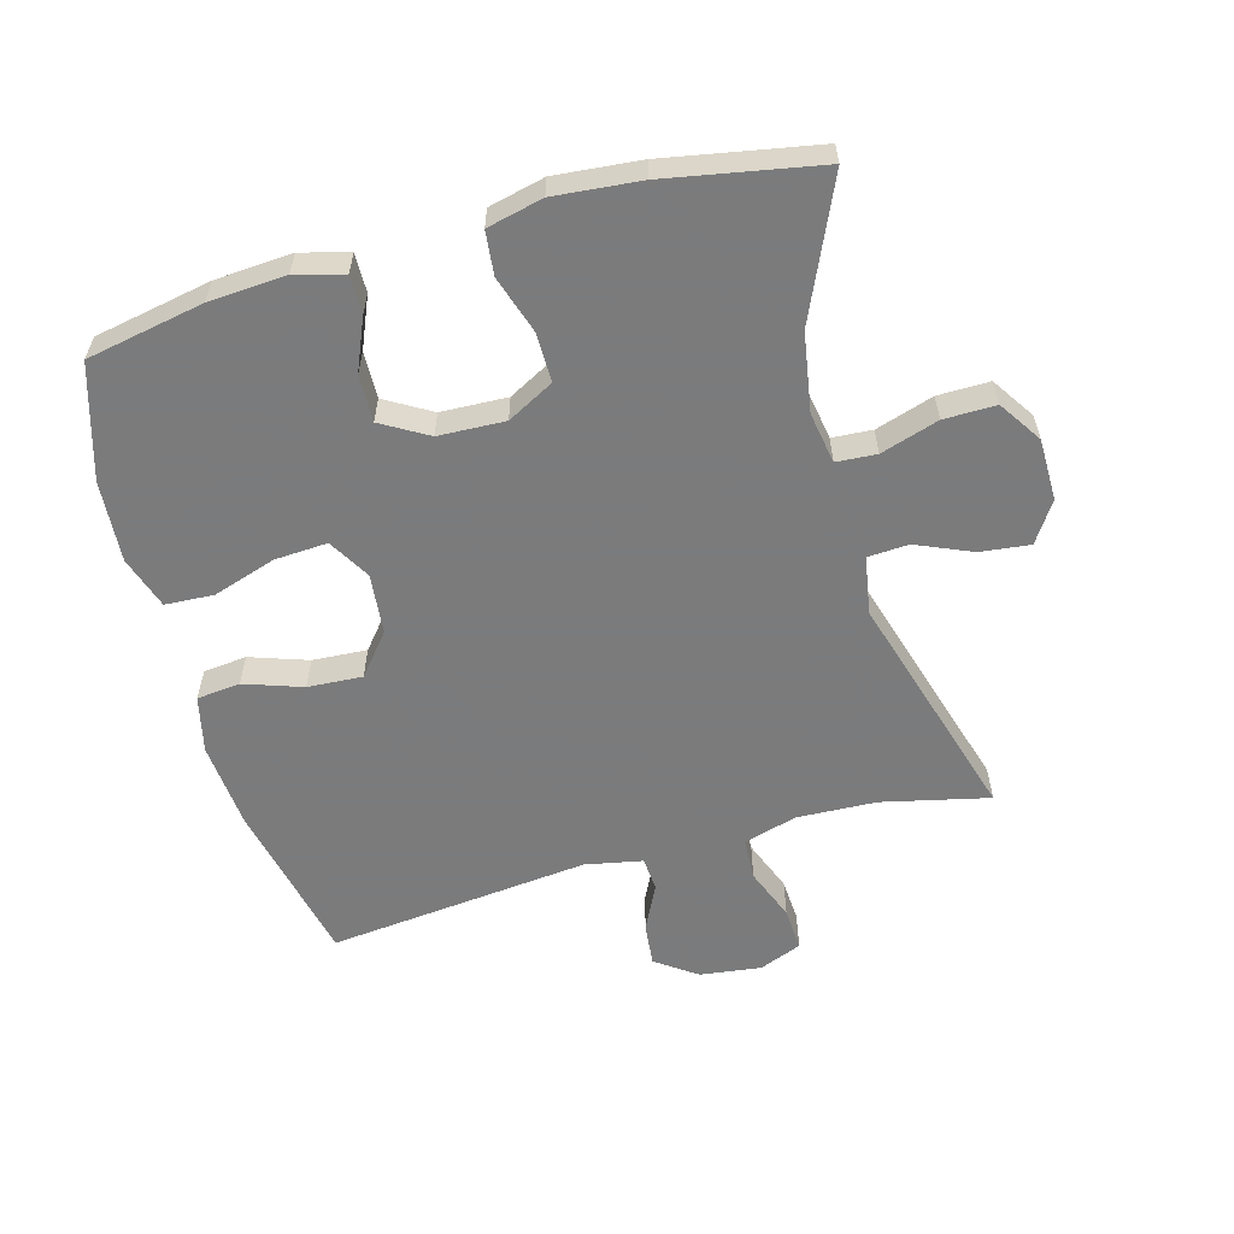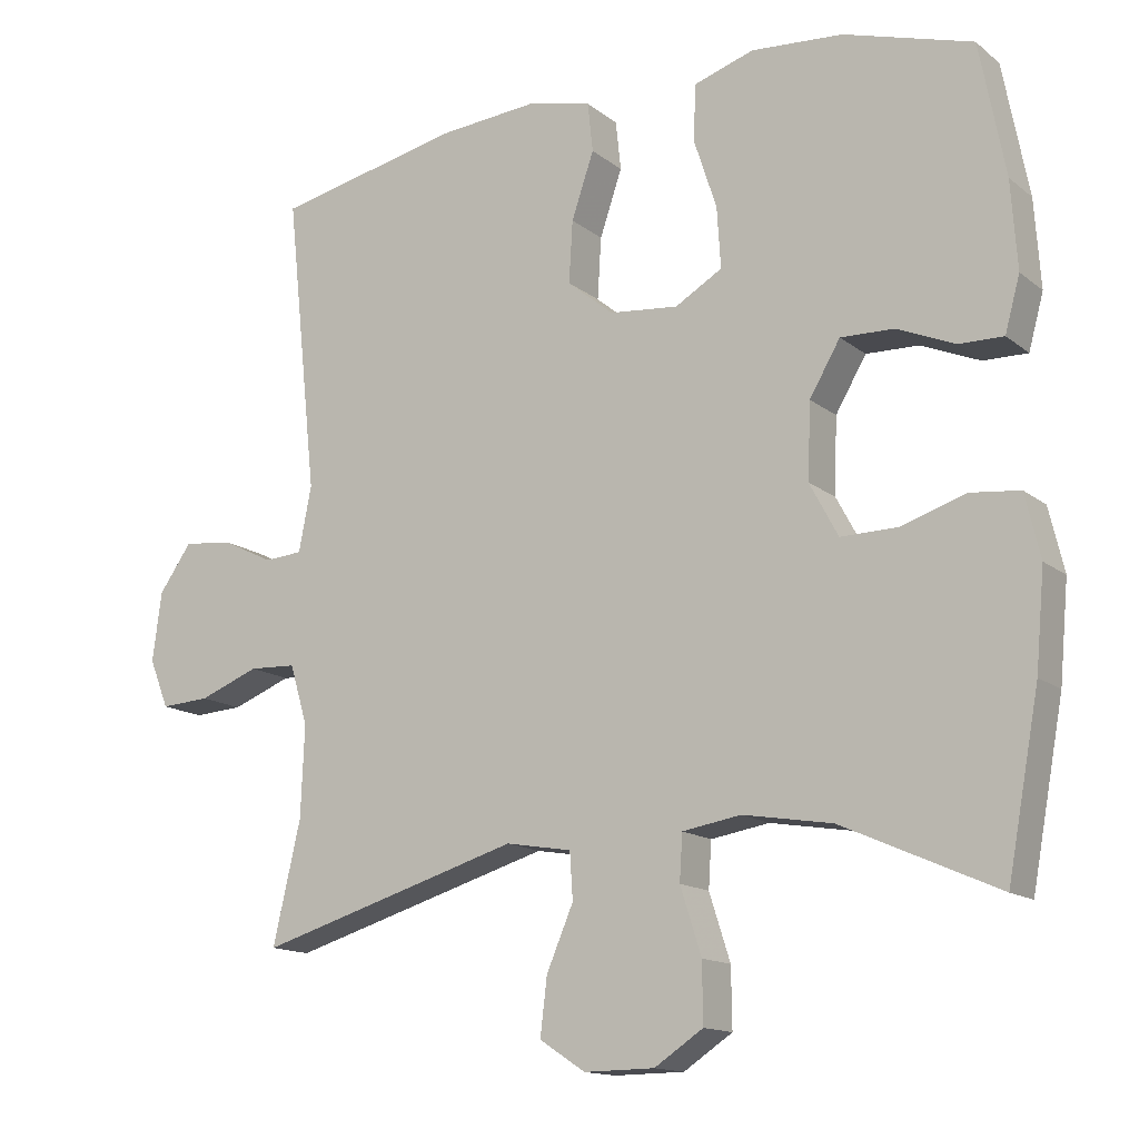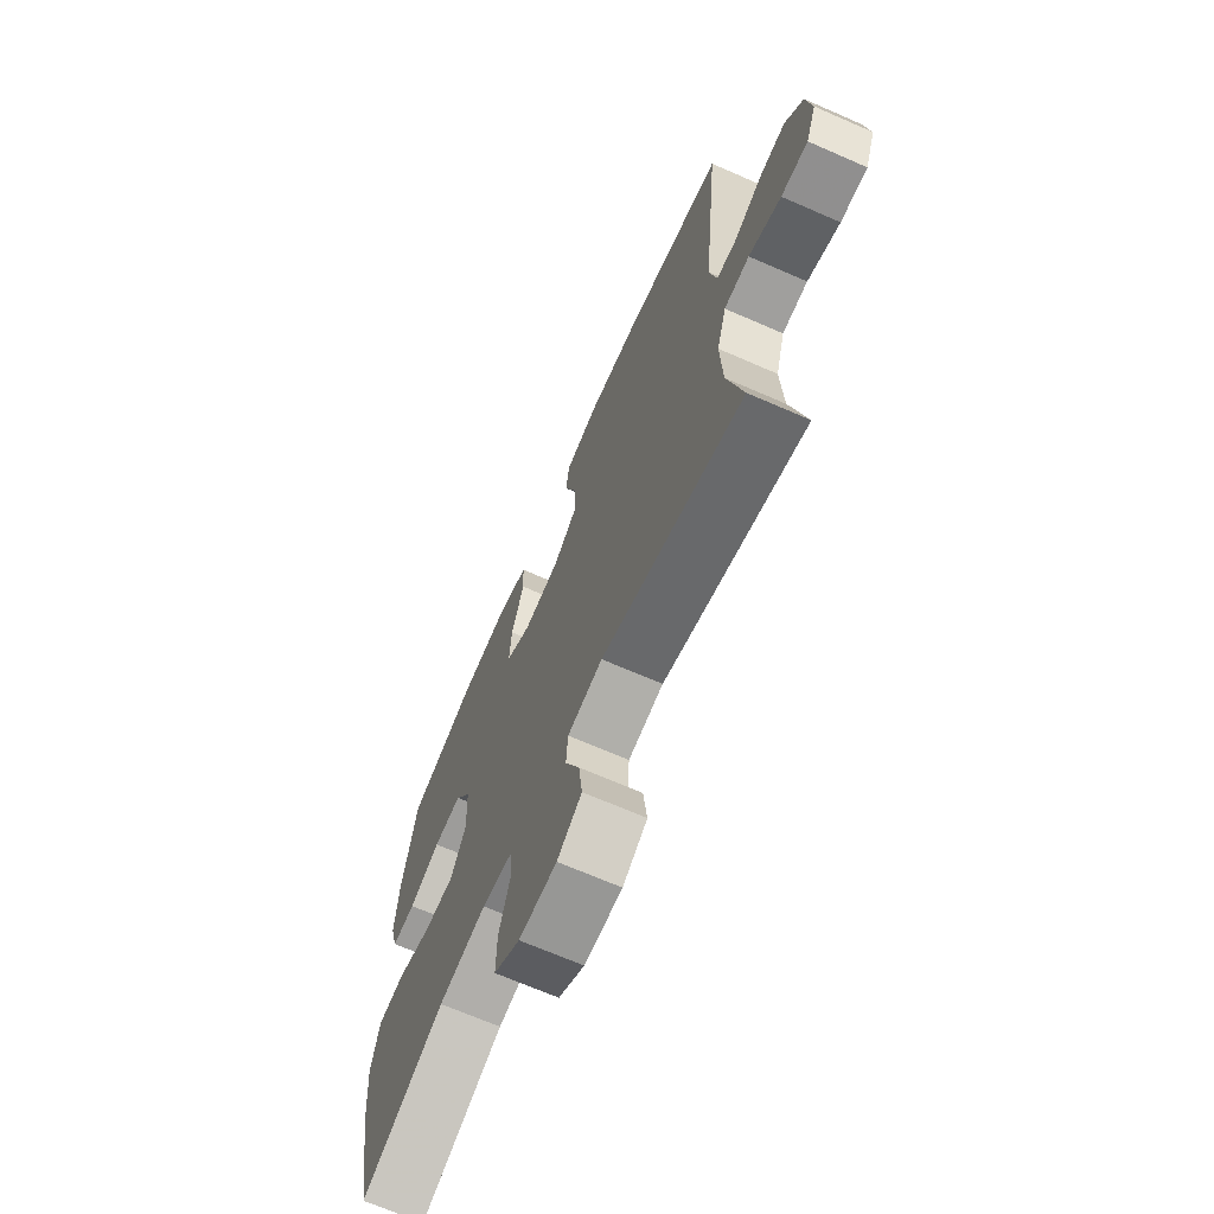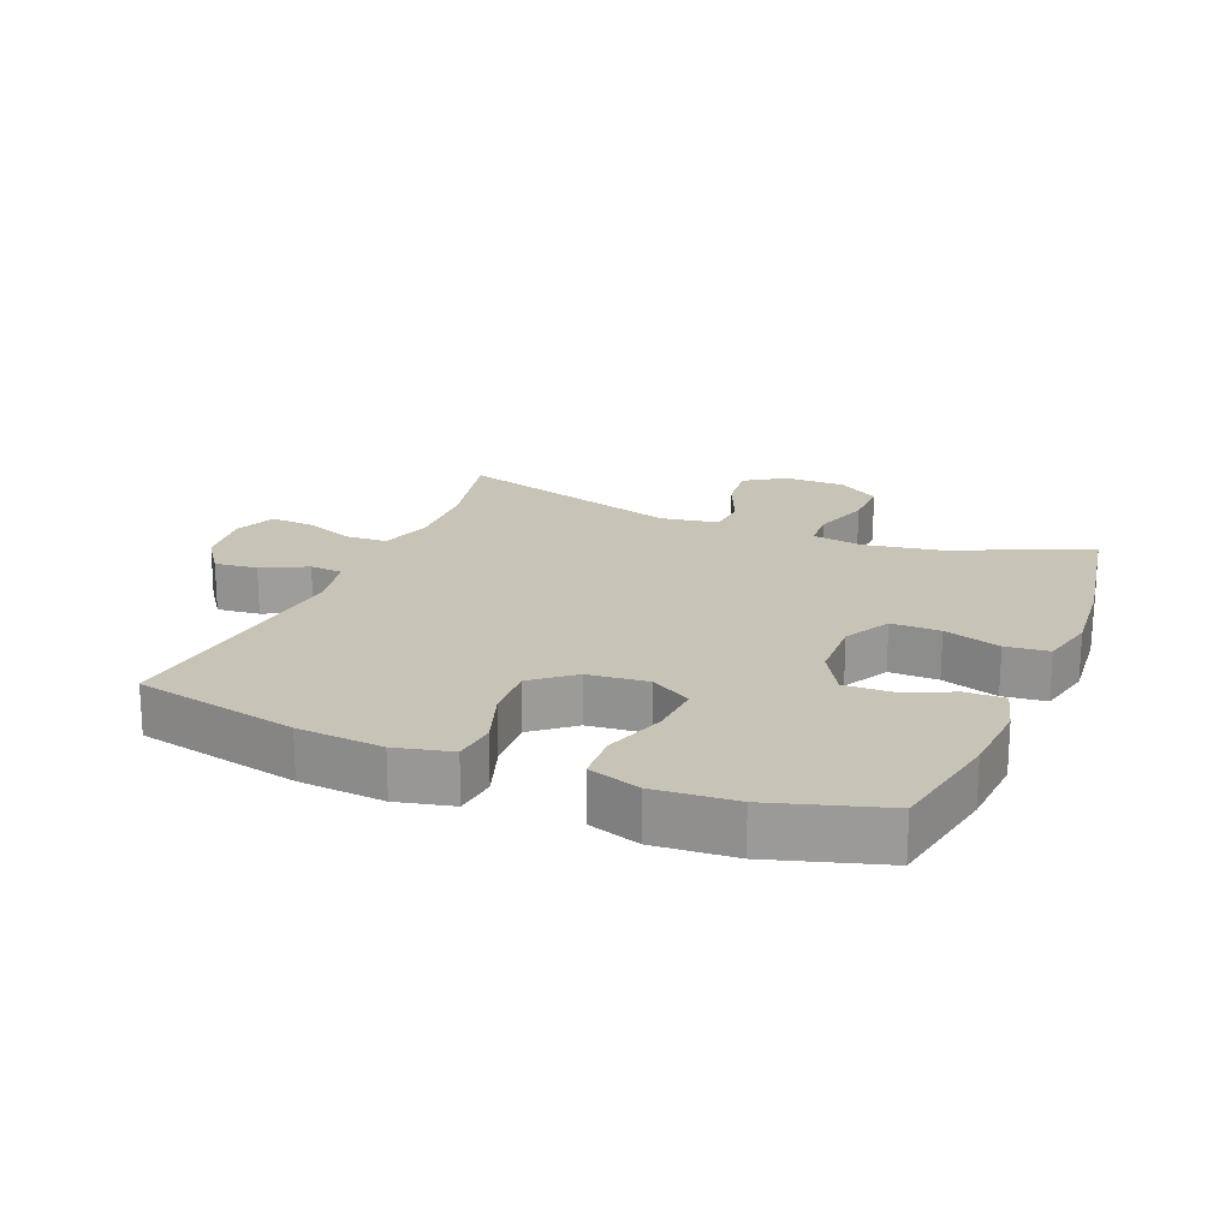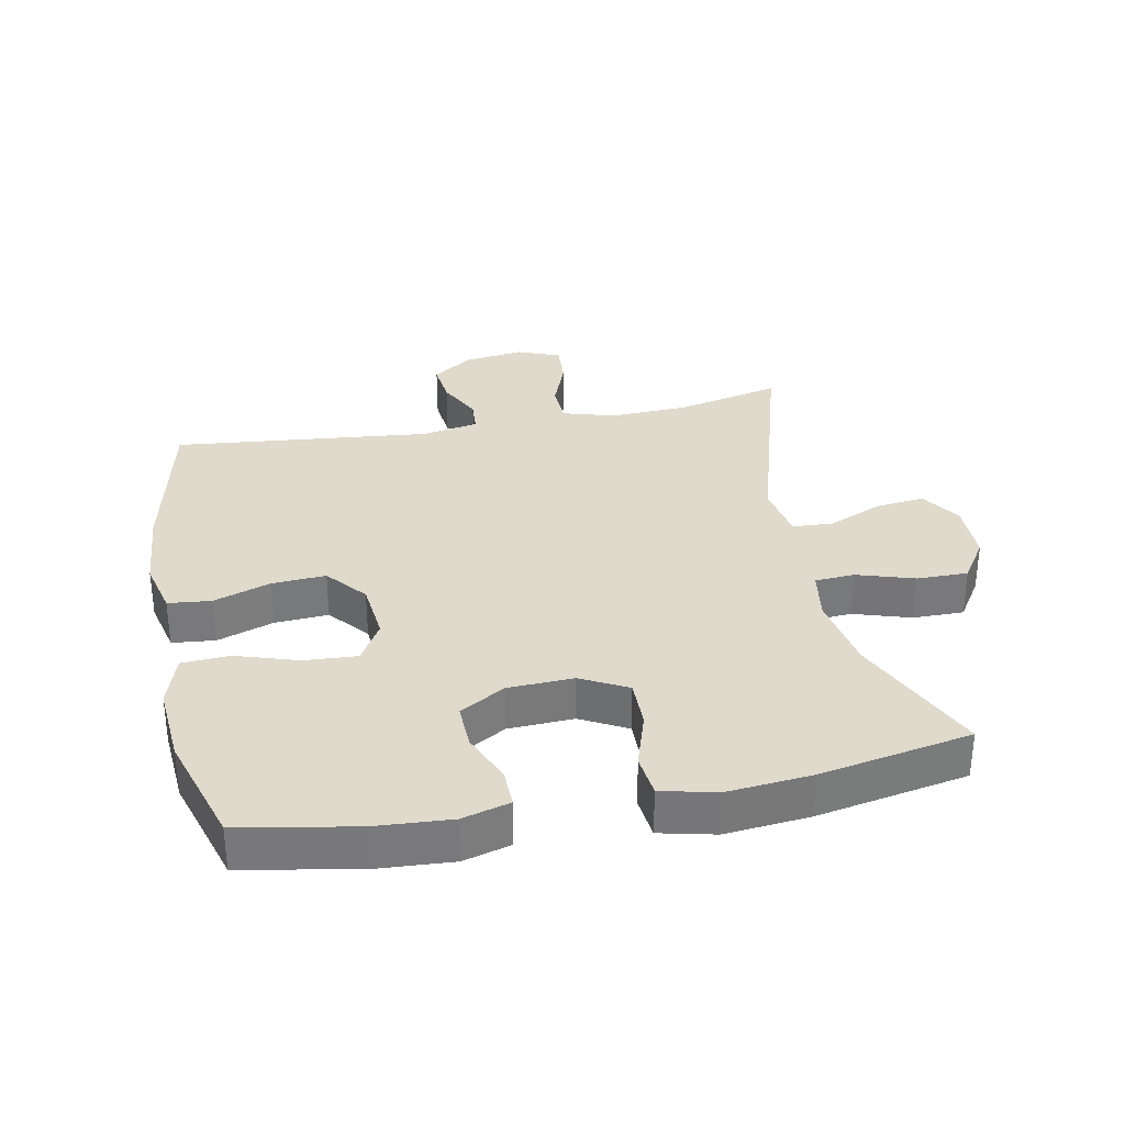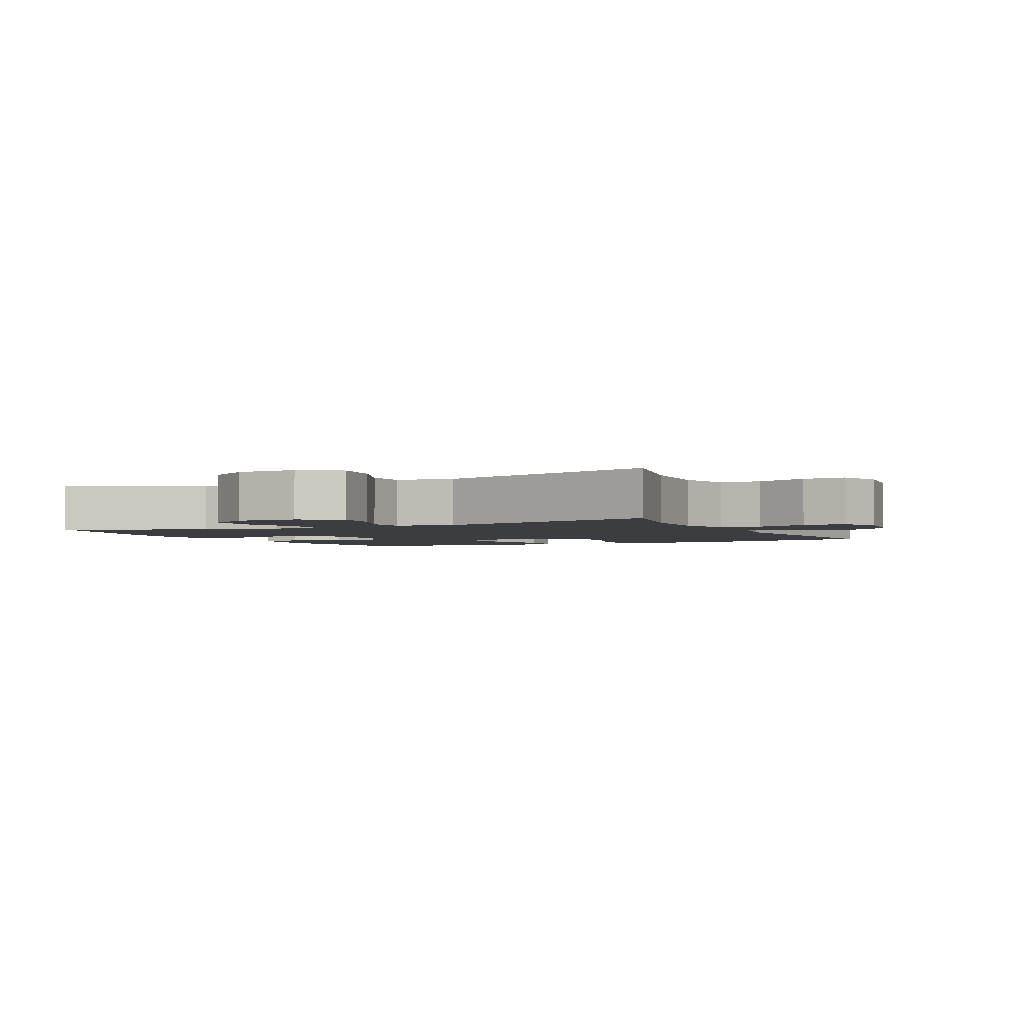
<metadata>
{"format":"obj","ext":"obj","renderer":"f3d","projection":"perspective","resolution":1024,"background":"white","views":[{"elev":-58.4,"azim":105.5,"up":"+Y"},{"elev":-14.3,"azim":31.6,"up":"+Z"},{"elev":-68.7,"azim":-113.6,"up":"+Z"},{"elev":19.7,"azim":22.4,"up":"+Y"},{"elev":32.5,"azim":78.7,"up":"+Y"},{"elev":-2.6,"azim":-154.1,"up":"+Y"}]}
</metadata>
<code>
v 0.5 0.07 -0.5
v 0.292 0.07 -0.407
v 0.173 0.07 -0.387
v 0.095 0.07 -0.4
v 0.091 0.07 -0.461
v 0.119 0.07 -0.549
v 0.12 0.07 -0.628
v 0.055 0.07 -0.671
v -0.039 0.07 -0.672
v -0.1 0.07 -0.632
v -0.091 0.07 -0.556
v -0.055 0.07 -0.472
v -0.059 0.07 -0.41
v -0.147 0.07 -0.395
v -0.5 0.07 -0.5
v -0.463 0.07 -0.338
v -0.458 0.07 -0.216
v -0.482 0.07 -0.136
v -0.545 0.07 -0.133
v -0.625 0.07 -0.164
v -0.691 0.07 -0.168
v -0.717 0.07 -0.103
v -0.705 0.07 -0.01
v -0.661 0.07 0.052
v -0.595 0.07 0.045
v -0.526 0.07 0.011
v -0.475 0.07 0.015
v -0.458 0.07 0.102
v -0.5 0.07 0.5
v -0.249 0.07 0.554
v -0.118 0.07 0.565
v -0.032 0.07 0.545
v -0.025 0.07 0.479
v -0.055 0.07 0.391
v -0.06 0.07 0.308
v 0.002 0.07 0.257
v 0.094 0.07 0.248
v 0.157 0.07 0.285
v 0.152 0.07 0.366
v 0.121 0.07 0.461
v 0.125 0.07 0.535
v 0.205 0.07 0.561
v 0.328 0.07 0.552
v 0.5 0.07 0.5
v 0.534 0.07 0.322
v 0.542 0.07 0.205
v 0.522 0.07 0.132
v 0.463 0.07 0.133
v 0.385 0.07 0.166
v 0.314 0.07 0.168
v 0.273 0.07 0.098
v 0.269 0.07 -0.003
v 0.307 0.07 -0.074
v 0.382 0.07 -0.073
v 0.469 0.07 -0.045
v 0.535 0.07 -0.052
v 0.555 0.07 -0.137
v 0.543 0.07 -0.267
v 0.5 0 -0.5
v 0.292 0 -0.407
v 0.173 0 -0.387
v 0.095 0 -0.4
v 0.091 0 -0.461
v 0.119 0 -0.549
v 0.12 0 -0.628
v 0.055 0 -0.671
v -0.039 0 -0.672
v -0.1 0 -0.632
v -0.091 0 -0.556
v -0.055 0 -0.472
v -0.059 0 -0.41
v -0.147 0 -0.395
v -0.5 0 -0.5
v -0.463 0 -0.338
v -0.458 0 -0.216
v -0.482 0 -0.136
v -0.545 0 -0.133
v -0.625 0 -0.164
v -0.691 0 -0.168
v -0.717 0 -0.103
v -0.705 0 -0.01
v -0.661 0 0.052
v -0.595 0 0.045
v -0.526 0 0.011
v -0.475 0 0.015
v -0.458 0 0.102
v -0.5 0 0.5
v -0.249 0 0.554
v -0.118 0 0.565
v -0.032 0 0.545
v -0.025 0 0.479
v -0.055 0 0.391
v -0.06 0 0.308
v 0.002 0 0.257
v 0.094 0 0.248
v 0.157 0 0.285
v 0.152 0 0.366
v 0.121 0 0.461
v 0.125 0 0.535
v 0.205 0 0.561
v 0.328 0 0.552
v 0.5 0 0.5
v 0.534 0 0.322
v 0.542 0 0.205
v 0.522 0 0.132
v 0.463 0 0.133
v 0.385 0 0.166
v 0.314 0 0.168
v 0.273 0 0.098
v 0.269 0 -0.003
v 0.307 0 -0.074
v 0.382 0 -0.073
v 0.469 0 -0.045
v 0.535 0 -0.052
v 0.555 0 -0.137
v 0.543 0 -0.267
f 58 1 2
f 57 58 2
f 56 57 2
f 55 56 2
f 54 55 2
f 53 54 2 3
f 52 53 3 4
f 51 52 4
f 47 48 49
f 46 47 49
f 45 46 49
f 44 45 49
f 43 44 49
f 42 43 49
f 41 42 49
f 40 41 49
f 39 40 49
f 38 39 49 50
f 37 38 50 51
f 32 33 34
f 31 32 34
f 30 31 34
f 29 30 34
f 28 29 34
f 27 28 34 35
f 24 25 26
f 23 24 26
f 22 23 26
f 21 22 26
f 20 21 26
f 19 20 26
f 18 19 26 27
f 27 35 36
f 18 27 36
f 17 18 36
f 14 15 16
f 37 51 4
f 36 37 4
f 17 36 4
f 16 17 4
f 14 16 4
f 13 14 4
f 10 11 12
f 9 10 12
f 8 9 12
f 7 8 12
f 6 7 12
f 5 6 12
f 4 5 12 13
f 60 59 116
f 60 116 115
f 60 115 114
f 60 114 113
f 60 113 112
f 61 60 112 111
f 62 61 111 110
f 62 110 109
f 107 106 105
f 107 105 104
f 107 104 103
f 107 103 102
f 107 102 101
f 107 101 100
f 107 100 99
f 107 99 98
f 107 98 97
f 108 107 97 96
f 109 108 96 95
f 92 91 90
f 92 90 89
f 92 89 88
f 92 88 87
f 92 87 86
f 93 92 86 85
f 84 83 82
f 84 82 81
f 84 81 80
f 84 80 79
f 84 79 78
f 84 78 77
f 85 84 77 76
f 94 93 85
f 94 85 76
f 94 76 75
f 74 73 72
f 62 109 95
f 62 95 94
f 62 94 75
f 62 75 74
f 62 74 72
f 62 72 71
f 70 69 68
f 70 68 67
f 70 67 66
f 70 66 65
f 70 65 64
f 70 64 63
f 71 70 63 62
f 1 59 60 2
f 2 60 61 3
f 3 61 62 4
f 4 62 63 5
f 5 63 64 6
f 6 64 65 7
f 7 65 66 8
f 8 66 67 9
f 9 67 68 10
f 10 68 69 11
f 11 69 70 12
f 12 70 71 13
f 13 71 72 14
f 14 72 73 15
f 15 73 74 16
f 16 74 75 17
f 17 75 76 18
f 18 76 77 19
f 19 77 78 20
f 20 78 79 21
f 21 79 80 22
f 22 80 81 23
f 23 81 82 24
f 24 82 83 25
f 25 83 84 26
f 26 84 85 27
f 27 85 86 28
f 28 86 87 29
f 29 87 88 30
f 30 88 89 31
f 31 89 90 32
f 32 90 91 33
f 33 91 92 34
f 34 92 93 35
f 35 93 94 36
f 36 94 95 37
f 37 95 96 38
f 38 96 97 39
f 39 97 98 40
f 40 98 99 41
f 41 99 100 42
f 42 100 101 43
f 43 101 102 44
f 44 102 103 45
f 45 103 104 46
f 46 104 105 47
f 47 105 106 48
f 48 106 107 49
f 49 107 108 50
f 50 108 109 51
f 51 109 110 52
f 52 110 111 53
f 53 111 112 54
f 54 112 113 55
f 55 113 114 56
f 56 114 115 57
f 57 115 116 58
f 58 116 59 1

</code>
